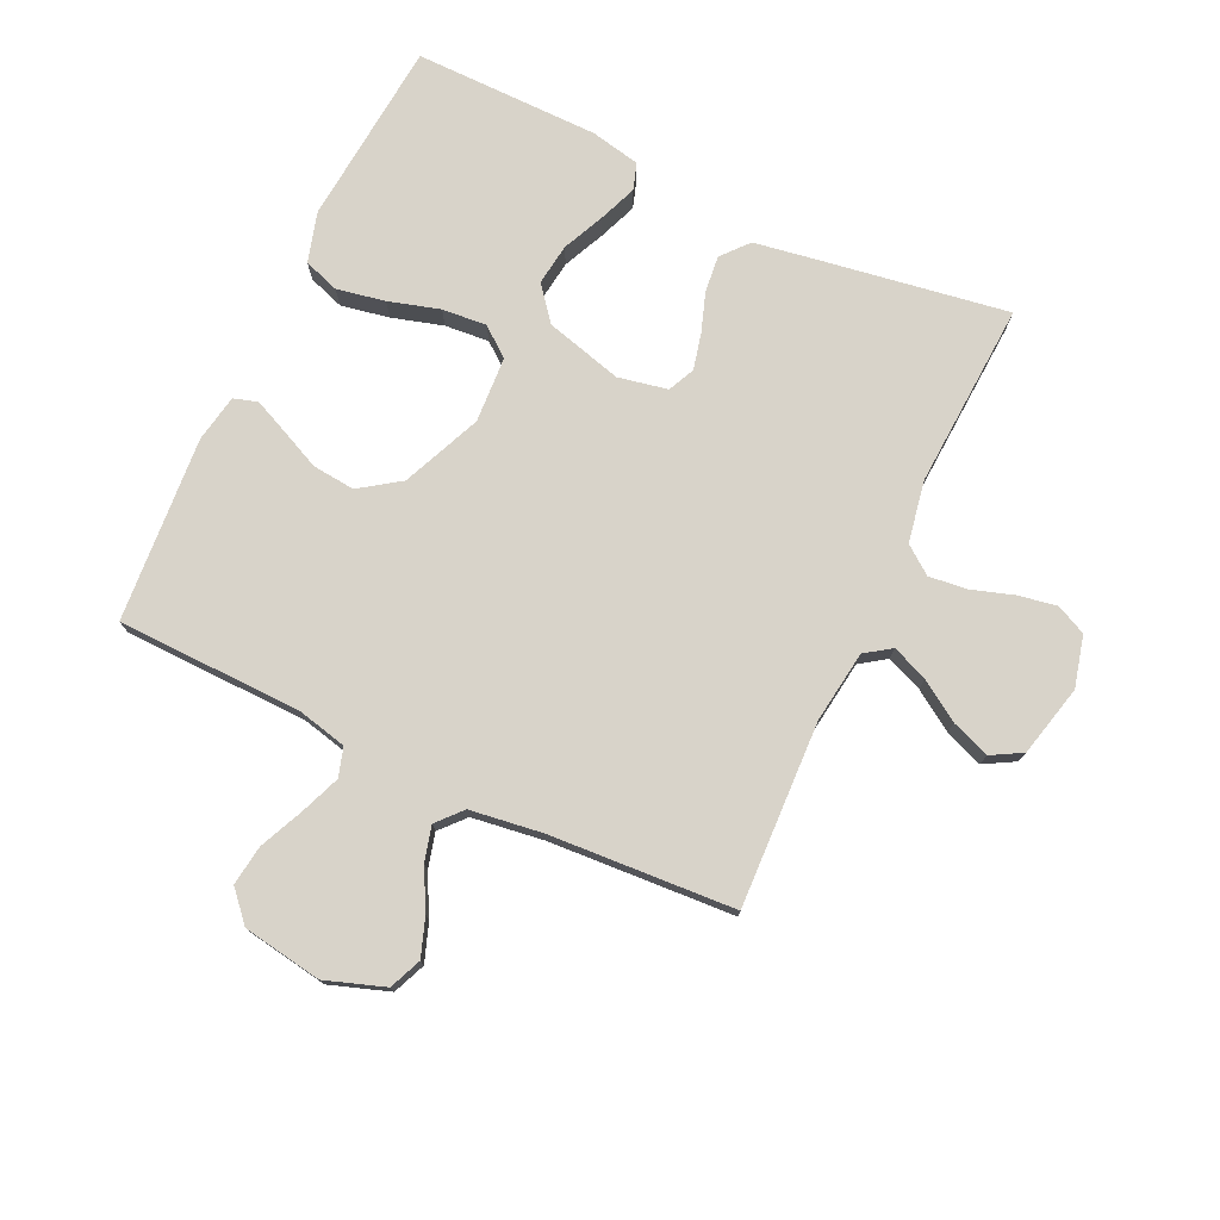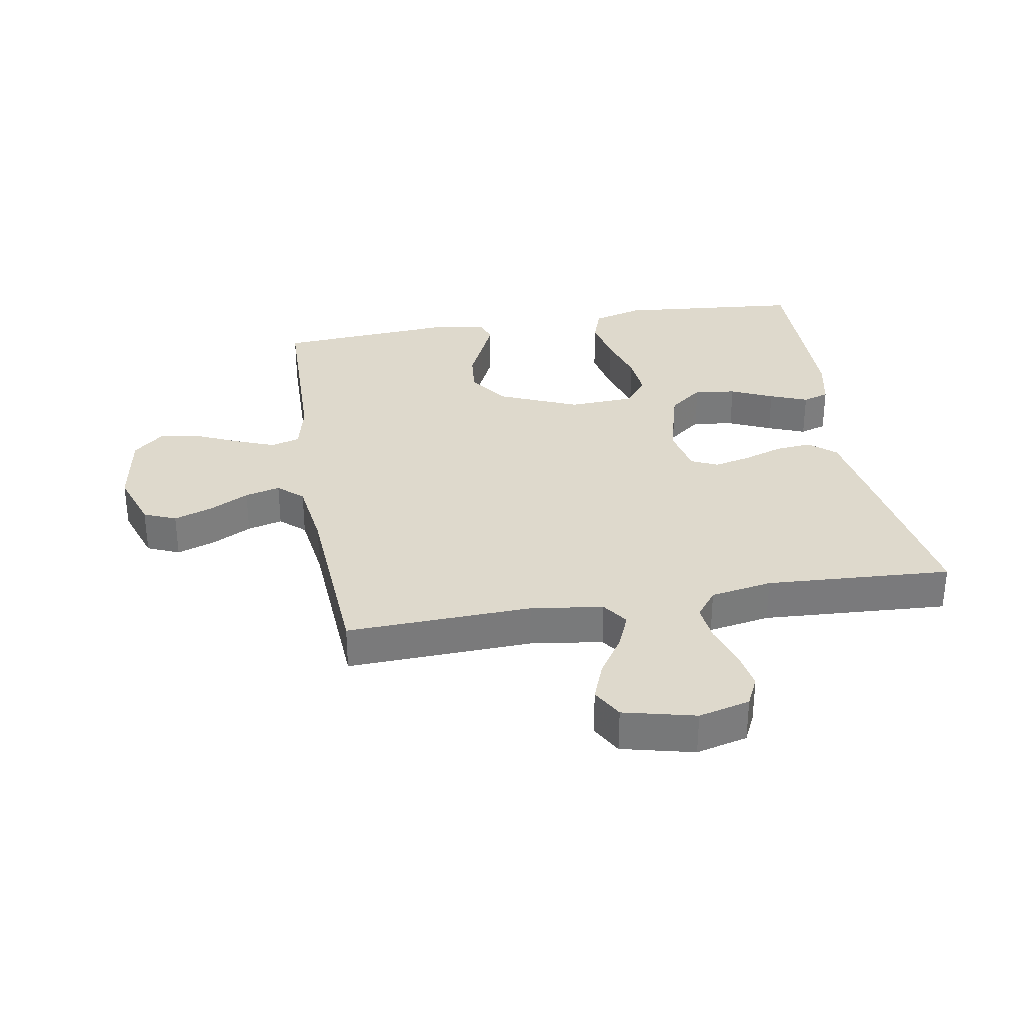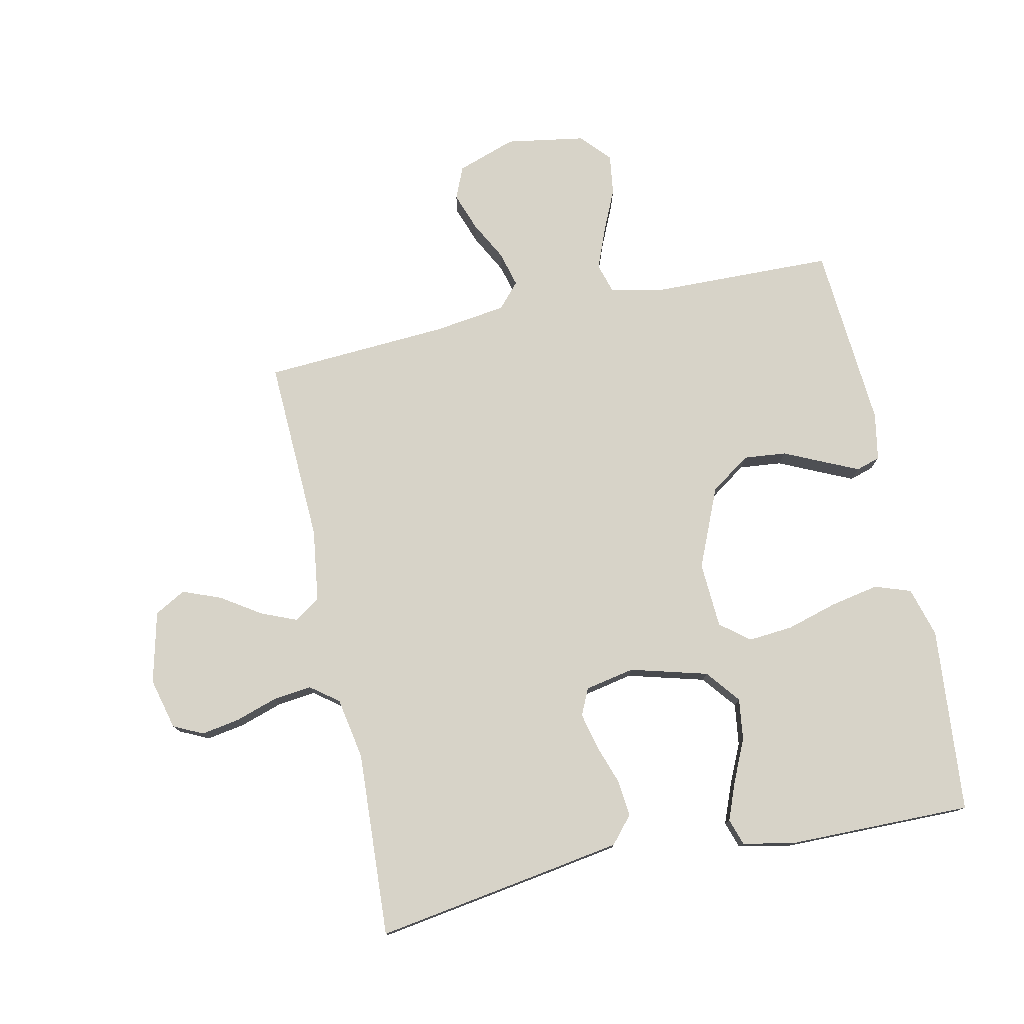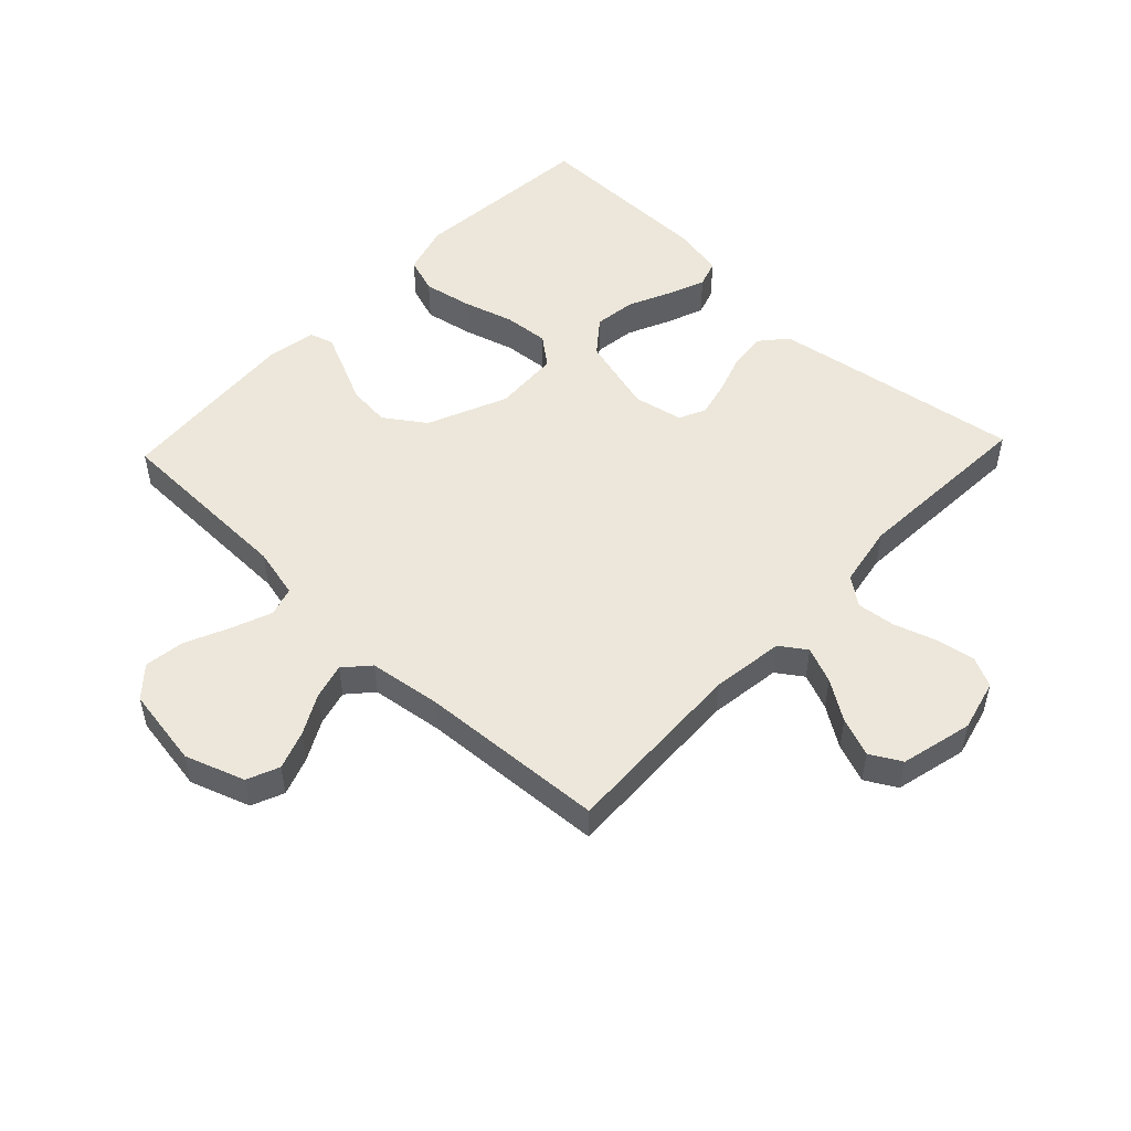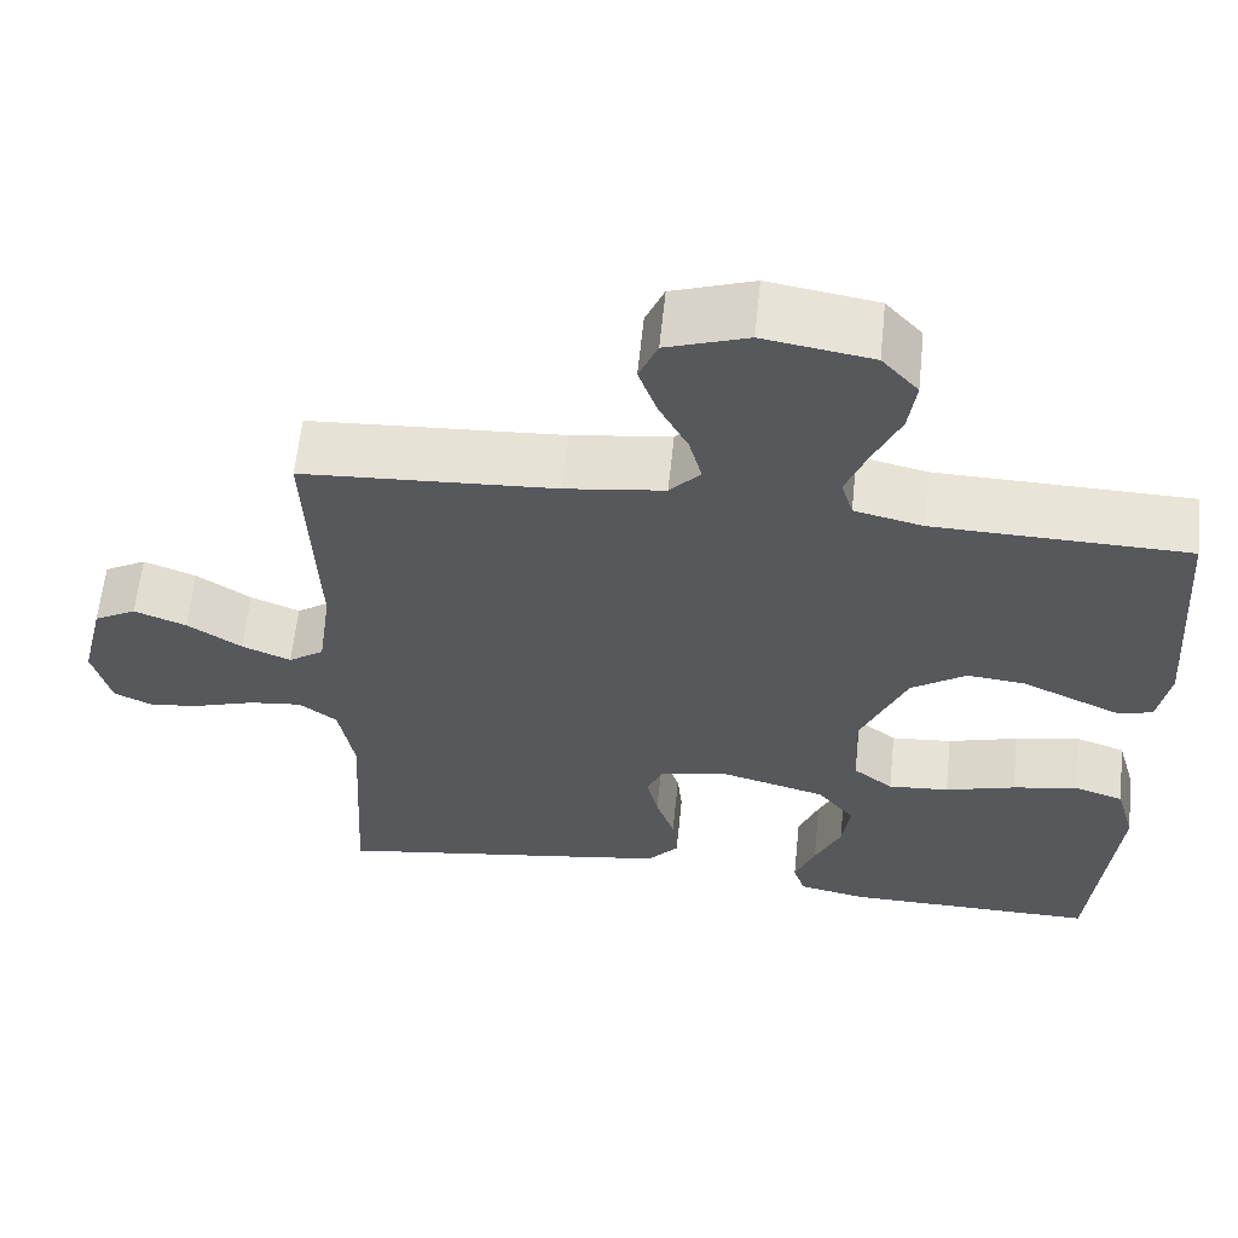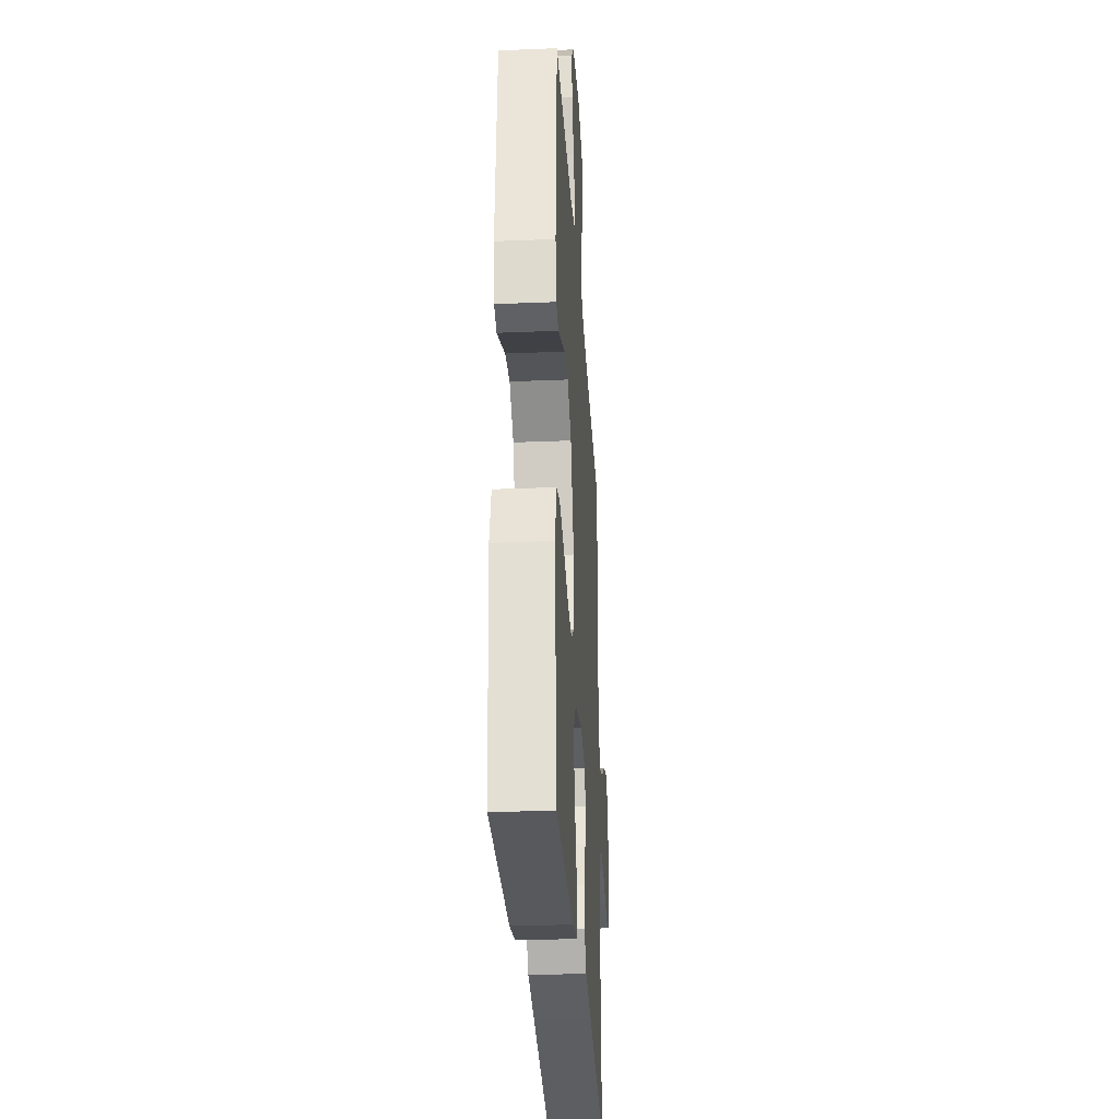
<metadata>
{"format":"obj","ext":"obj","renderer":"f3d","projection":"perspective","resolution":1024,"background":"white","views":[{"elev":76.0,"azim":25.1,"up":"+Y"},{"elev":32.2,"azim":80.3,"up":"+Y"},{"elev":77.0,"azim":167.9,"up":"+Y"},{"elev":51.2,"azim":43.5,"up":"+Y"},{"elev":61.0,"azim":-174.1,"up":"+Z"},{"elev":-30.5,"azim":-86.6,"up":"+Z"}]}
</metadata>
<code>
v -0.5 0.07 -0.5
v -0.527 0.07 -0.2
v -0.504 0.07 -0.119
v -0.446 0.07 -0.099
v -0.368 0.07 -0.114
v -0.285 0.07 -0.138
v -0.213 0.07 -0.144
v -0.166 0.07 -0.107
v -0.16 0.07 0
v -0.215 0.07 0.128
v -0.28 0.07 0.173
v -0.349 0.07 0.166
v -0.414 0.07 0.136
v -0.469 0.07 0.111
v -0.508 0.07 0.123
v -0.522 0.07 0.2
v -0.5 0.07 0.5
v -0.2 0.07 0.507
v -0.119 0.07 0.526
v -0.105 0.07 0.573
v -0.13 0.07 0.637
v -0.162 0.07 0.708
v -0.171 0.07 0.773
v -0.128 0.07 0.821
v 0 0.07 0.842
v 0.096 0.07 0.809
v 0.118 0.07 0.757
v 0.096 0.07 0.695
v 0.062 0.07 0.631
v 0.047 0.07 0.574
v 0.083 0.07 0.534
v 0.2 0.07 0.518
v 0.5 0.07 0.5
v 0.488 0.07 0.2
v 0.504 0.07 0.083
v 0.546 0.07 0.054
v 0.604 0.07 0.078
v 0.668 0.07 0.12
v 0.73 0.07 0.144
v 0.78 0.07 0.116
v 0.808 0.07 0
v 0.787 0.07 -0.083
v 0.739 0.07 -0.106
v 0.676 0.07 -0.095
v 0.608 0.07 -0.073
v 0.546 0.07 -0.066
v 0.501 0.07 -0.1
v 0.483 0.07 -0.2
v 0.5 0.07 -0.5
v 0.2 0.07 -0.453
v 0.095 0.07 -0.436
v 0.058 0.07 -0.393
v 0.064 0.07 -0.334
v 0.086 0.07 -0.27
v 0.1 0.07 -0.211
v 0.08 0.07 -0.168
v 0 0.07 -0.152
v -0.125 0.07 -0.186
v -0.169 0.07 -0.241
v -0.16 0.07 -0.308
v -0.129 0.07 -0.376
v -0.105 0.07 -0.437
v -0.119 0.07 -0.48
v -0.2 0.07 -0.497
v -0.5 0 -0.5
v -0.527 0 -0.2
v -0.504 0 -0.119
v -0.446 0 -0.099
v -0.368 0 -0.114
v -0.285 0 -0.138
v -0.213 0 -0.144
v -0.166 0 -0.107
v -0.16 0 0
v -0.215 0 0.128
v -0.28 0 0.173
v -0.349 0 0.166
v -0.414 0 0.136
v -0.469 0 0.111
v -0.508 0 0.123
v -0.522 0 0.2
v -0.5 0 0.5
v -0.2 0 0.507
v -0.119 0 0.526
v -0.105 0 0.573
v -0.13 0 0.637
v -0.162 0 0.708
v -0.171 0 0.773
v -0.128 0 0.821
v 0 0 0.842
v 0.096 0 0.809
v 0.118 0 0.757
v 0.096 0 0.695
v 0.062 0 0.631
v 0.047 0 0.574
v 0.083 0 0.534
v 0.2 0 0.518
v 0.5 0 0.5
v 0.488 0 0.2
v 0.504 0 0.083
v 0.546 0 0.054
v 0.604 0 0.078
v 0.668 0 0.12
v 0.73 0 0.144
v 0.78 0 0.116
v 0.808 0 0
v 0.787 0 -0.083
v 0.739 0 -0.106
v 0.676 0 -0.095
v 0.608 0 -0.073
v 0.546 0 -0.066
v 0.501 0 -0.1
v 0.483 0 -0.2
v 0.5 0 -0.5
v 0.2 0 -0.453
v 0.095 0 -0.436
v 0.058 0 -0.393
v 0.064 0 -0.334
v 0.086 0 -0.27
v 0.1 0 -0.211
v 0.08 0 -0.168
v 0 0 -0.152
v -0.125 0 -0.186
v -0.169 0 -0.241
v -0.16 0 -0.308
v -0.129 0 -0.376
v -0.105 0 -0.437
v -0.119 0 -0.48
v -0.2 0 -0.497
f 60 61 62 63
f 60 63 64 1
f 51 52 53 54
f 51 54 55
f 48 49 50 51
f 47 48 51 55
f 46 47 55 56
f 42 43 44 45
f 42 45 46
f 41 42 46
f 37 38 39 40
f 36 37 40 41
f 32 33 34
f 31 32 34 35
f 26 27 28 29
f 26 29 30
f 25 26 30
f 24 25 30
f 21 22 23 24
f 20 21 24 30
f 19 20 30 31
f 15 16 17 18
f 12 13 14 15
f 12 15 18 19
f 3 4 5 6
f 1 2 3 6
f 59 60 1 6
f 58 59 6 7
f 57 58 7 8
f 56 57 8 9
f 36 41 46 56
f 35 36 56 9
f 31 35 9 10
f 11 12 19 31
f 10 11 31
f 127 126 125 124
f 65 128 127 124
f 118 117 116 115
f 119 118 115
f 115 114 113 112
f 119 115 112 111
f 120 119 111 110
f 109 108 107 106
f 110 109 106
f 110 106 105
f 104 103 102 101
f 105 104 101 100
f 98 97 96
f 99 98 96 95
f 93 92 91 90
f 94 93 90
f 94 90 89
f 94 89 88
f 88 87 86 85
f 94 88 85 84
f 95 94 84 83
f 82 81 80 79
f 79 78 77 76
f 83 82 79 76
f 70 69 68 67
f 70 67 66 65
f 70 65 124 123
f 71 70 123 122
f 72 71 122 121
f 73 72 121 120
f 120 110 105 100
f 73 120 100 99
f 74 73 99 95
f 95 83 76 75
f 95 75 74
f 1 65 66 2
f 2 66 67 3
f 3 67 68 4
f 4 68 69 5
f 5 69 70 6
f 6 70 71 7
f 7 71 72 8
f 8 72 73 9
f 9 73 74 10
f 10 74 75 11
f 11 75 76 12
f 12 76 77 13
f 13 77 78 14
f 14 78 79 15
f 15 79 80 16
f 16 80 81 17
f 17 81 82 18
f 18 82 83 19
f 19 83 84 20
f 20 84 85 21
f 21 85 86 22
f 22 86 87 23
f 23 87 88 24
f 24 88 89 25
f 25 89 90 26
f 26 90 91 27
f 27 91 92 28
f 28 92 93 29
f 29 93 94 30
f 30 94 95 31
f 31 95 96 32
f 32 96 97 33
f 33 97 98 34
f 34 98 99 35
f 35 99 100 36
f 36 100 101 37
f 37 101 102 38
f 38 102 103 39
f 39 103 104 40
f 40 104 105 41
f 41 105 106 42
f 42 106 107 43
f 43 107 108 44
f 44 108 109 45
f 45 109 110 46
f 46 110 111 47
f 47 111 112 48
f 48 112 113 49
f 49 113 114 50
f 50 114 115 51
f 51 115 116 52
f 52 116 117 53
f 53 117 118 54
f 54 118 119 55
f 55 119 120 56
f 56 120 121 57
f 57 121 122 58
f 58 122 123 59
f 59 123 124 60
f 60 124 125 61
f 61 125 126 62
f 62 126 127 63
f 63 127 128 64
f 64 128 65 1

</code>
